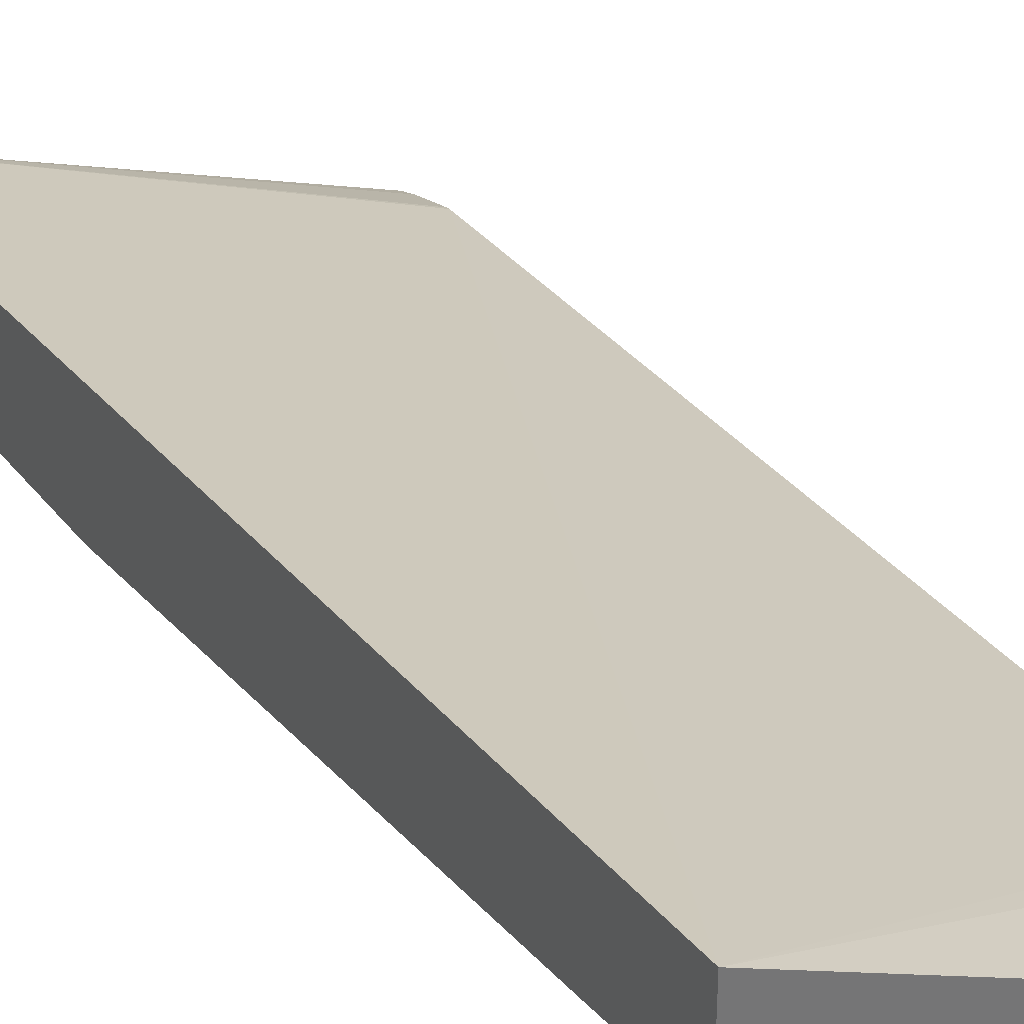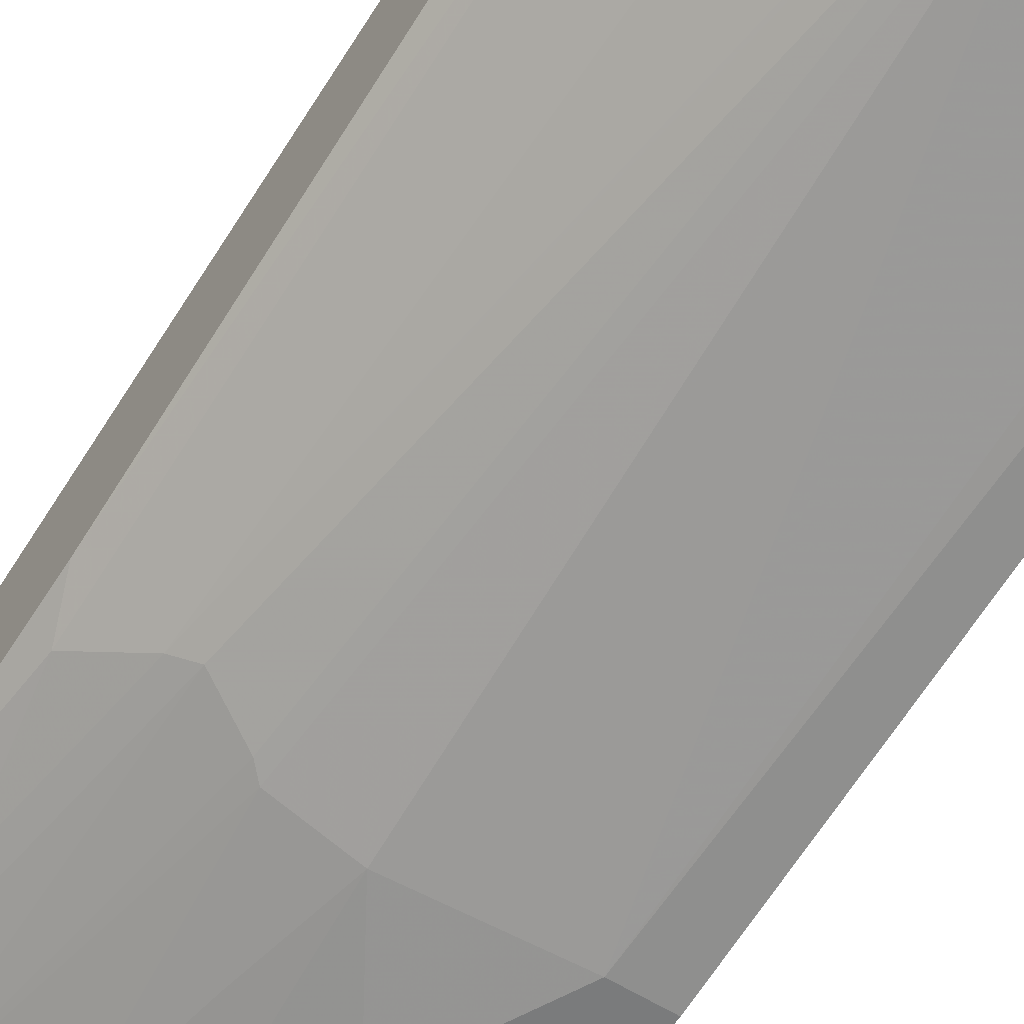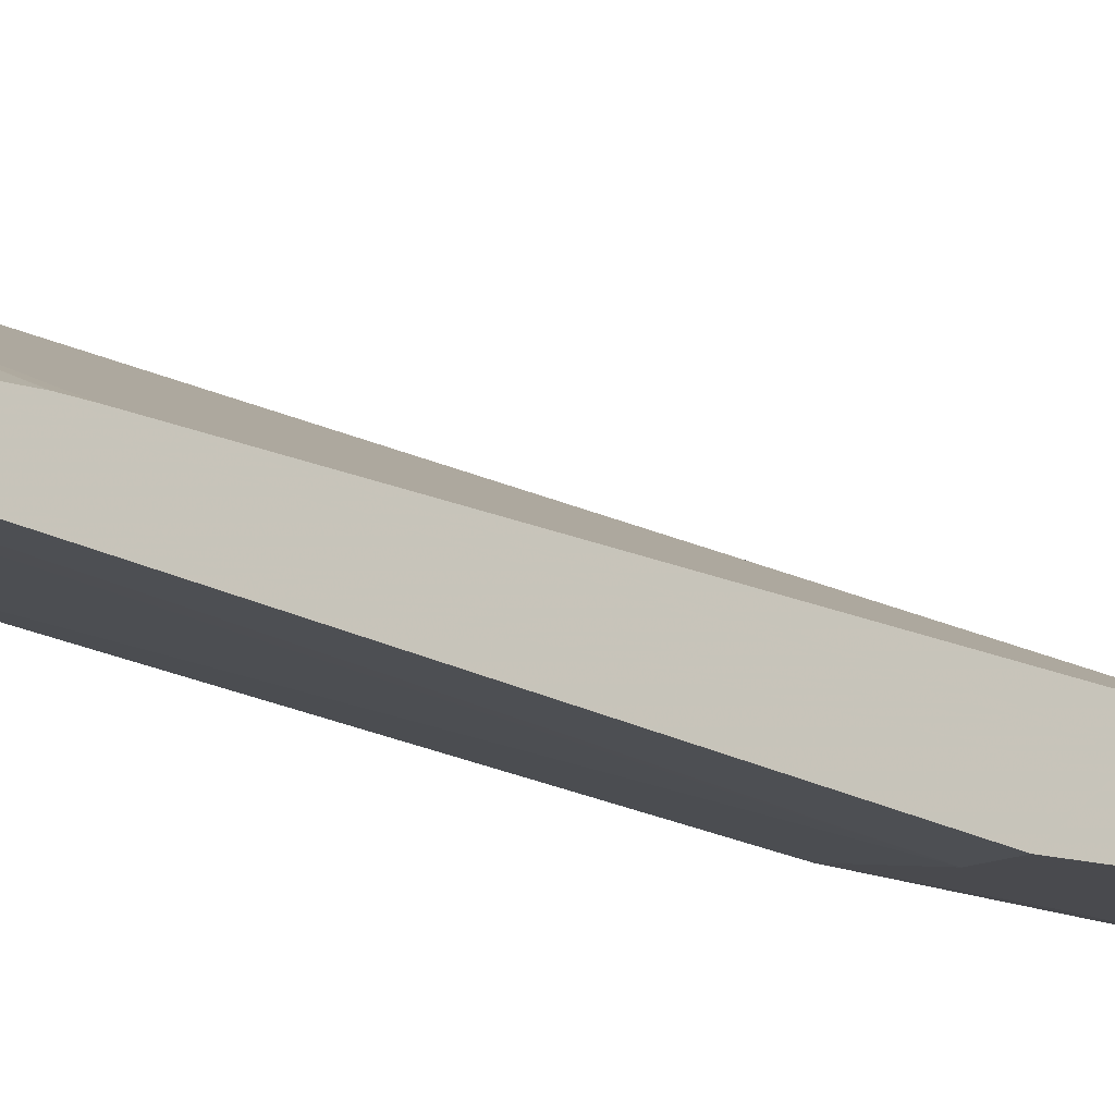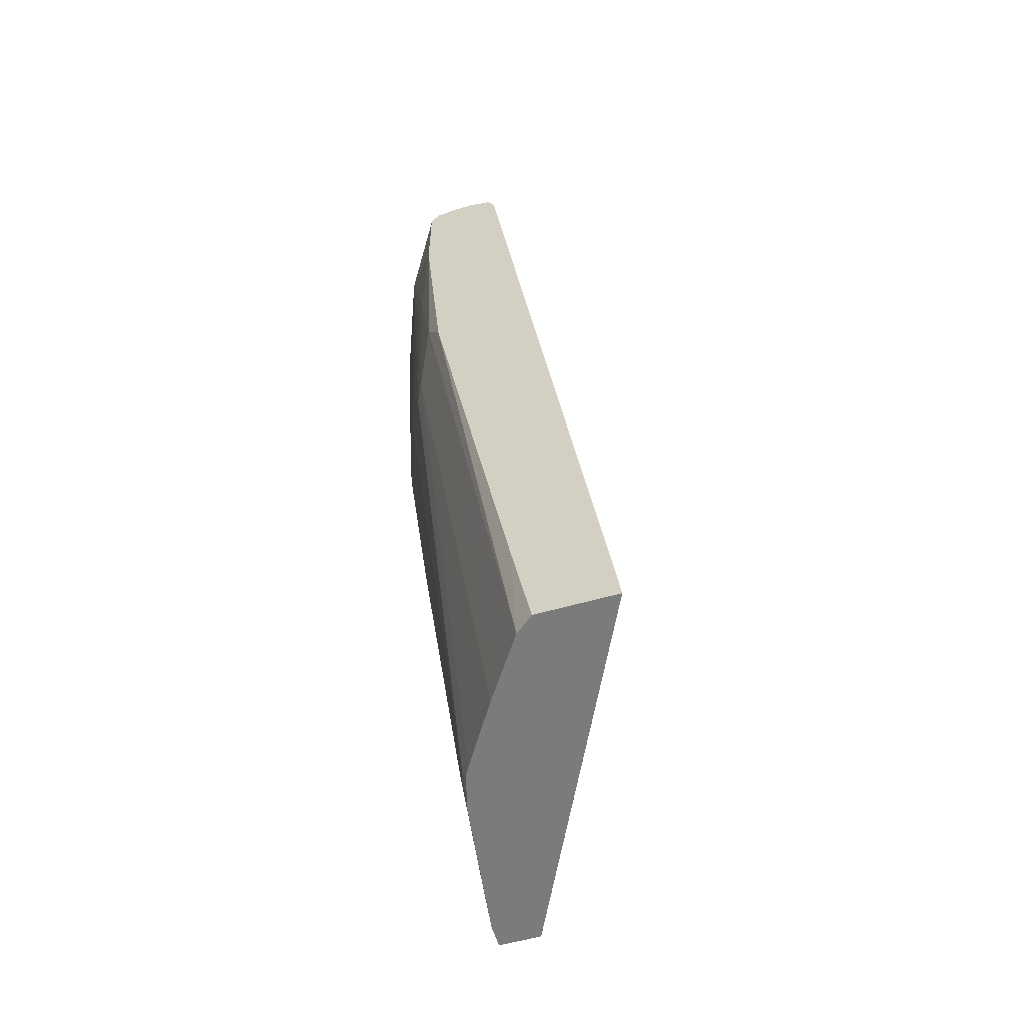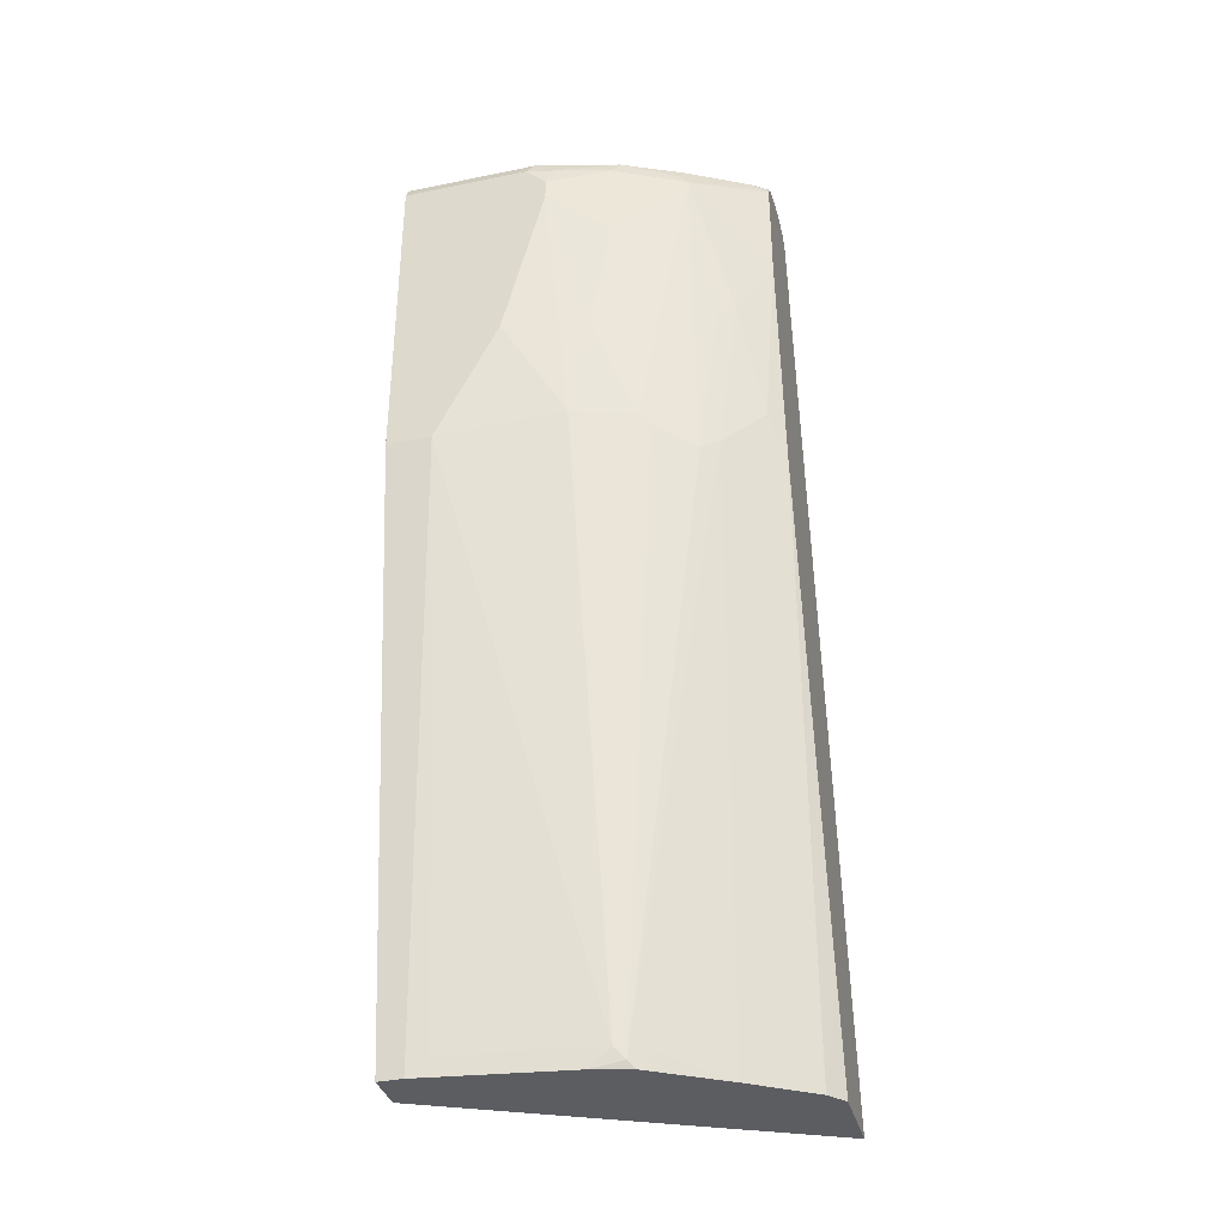
<metadata>
{"format":"obj","ext":"obj","renderer":"f3d","projection":"perspective","resolution":1024,"background":"white","views":[{"elev":35.6,"azim":-29.4,"up":"+Z"},{"elev":-58.3,"azim":-33.0,"up":"+Z"},{"elev":-13.4,"azim":52.6,"up":"+Z"},{"elev":-58.4,"azim":-73.6,"up":"+Y"},{"elev":-36.2,"azim":-165.0,"up":"+Y"}]}
</metadata>
<code>
v 0.003032 0.8256 -0.5205
v 0.003032 0.8241 -0.5235
v -0.1077 0.8256 -0.5205
v -0.3059 0.8256 -0.412
v -0.3059 0.8211 -0.3918
v 0.003032 0.8206 -0.5105
v 0.003032 0.8196 -0.5324
v -0.1137 0.8196 -0.5324
v -0.1795 0.8256 -0.5025
v -0.3059 0.8256 -0.4299
v -0.3059 0.8207 -0.3916
v 0.003032 0.8072 -0.5018
v 0.003032 0.8196 -0.5085
v 0.003032 0.8077 -0.5384
v -0.1854 0.8196 -0.5145
v -0.1077 0.8077 -0.5384
v -0.1279 0.8077 -0.5339
v -0.2513 0.8256 -0.4666
v -0.2872 0.8256 -0.4487
v -0.3059 0.8214 -0.4487
v -0.3059 0.8077 -0.3855
v 0.003032 0.7924 -0.4962
v 0.003032 0.5204 -0.5384
v -0.2378 0.8166 -0.4936
v -0.2572 0.8196 -0.4786
v -0.1795 0.8077 -0.5205
v -0.2356 0.8077 -0.498
v -0.1257 0.7897 -0.5384
v -0.2931 0.8196 -0.4606
v -0.3059 0.8209 -0.4499
v 0.003032 0.7538 -0.4846
v 0.003032 0.7572 -0.4853
v -0.3059 0.002961 -0.2818
v -0.03592 0.5204 -0.5384
v 0.003032 0.003041 -0.4666
v 0.002941 0.002961 -0.4666
v -0.2423 0.7986 -0.498
v -0.3006 0.8166 -0.4577
v -0.1795 0.7358 -0.5205
v -0.1257 0.7717 -0.5384
v -0.3059 0.8201 -0.4506
v 0.003032 0.1077 -0.4319
v -0.3059 0.002961 -0.3496
v 0.002941 0.002961 -0.4307
v 0.003032 0.003041 -0.4307
v 0.003032 0.08977 -0.4307
v -0.1436 0.5384 -0.5205
v -0.07182 0.5922 -0.5384
v -0.01796 0.002961 -0.4666
v -0.03592 0.01802 -0.4666
v -0.05386 0.03598 -0.4666
v -0.1615 0.01802 -0.4487
v 0.003032 0.002961 -0.4316
v -0.2602 0.6551 -0.4801
v -0.2752 0.6641 -0.4726
v -0.3059 0.7179 -0.4572
v -0.3059 0.8077 -0.4572
v -0.3059 0.8121 -0.4561
v -0.1974 0.5384 -0.5025
v -0.2064 0.5294 -0.498
v -0.2423 0.5115 -0.4801
v -0.1615 0.6282 -0.5205
v -0.08975 0.6282 -0.5384
v -0.3059 0.09226 -0.3656
v -0.2931 0.002961 -0.365
v -0.1436 0.002961 -0.4487
v -0.1705 0.009 -0.4442
v -0.2572 0.5204 -0.4726
v -0.2931 0.5563 -0.4547
v -0.3059 0.5204 -0.4393
v -0.2393 0.002961 -0.4009
v -0.1765 0.002961 -0.4397
v -0.1805 0.002961 -0.4373
v -0.1854 0.01802 -0.4367
f 33 46 42
f 33 45 46
f 37 57 58
f 34 47 48
f 33 53 44
f 33 44 45
f 34 49 50
f 37 56 57
f 34 51 52
f 34 52 47
f 35 53 36
f 37 54 55
f 37 55 56
f 33 36 53
f 34 50 51
f 33 49 36
f 71 74 73
f 33 72 66
f 37 58 38
f 24 27 37
f 24 37 38
f 24 38 29
f 26 37 27
f 26 28 40
f 26 40 39
f 26 39 37
f 29 38 41
f 29 41 30
f 31 33 42
f 33 43 65
f 33 65 71
f 33 71 73
f 33 73 72
f 33 66 49
f 37 39 59
f 68 74 71
f 37 60 61
f 55 69 56
f 56 69 70
f 59 67 60
f 60 67 61
f 61 67 68
f 64 70 65
f 55 68 69
f 65 70 69
f 66 72 67
f 67 72 73
f 67 73 68
f 68 73 74
f 68 71 69
f 24 29 25
f 65 69 71
f 54 68 55
f 54 61 68
f 52 67 59
f 37 61 54
f 38 58 41
f 39 40 62
f 39 62 59
f 40 63 47
f 40 47 62
f 43 64 65
f 44 53 45
f 47 59 62
f 47 63 48
f 47 52 59
f 49 66 50
f 50 66 52
f 50 52 51
f 52 66 67
f 37 59 60
f 23 49 34
f 21 32 22
f 23 35 36
f 1 35 23
f 1 23 14
f 1 14 7
f 1 7 2
f 2 7 8
f 2 8 3
f 1 53 35
f 3 8 15
f 4 10 20
f 4 20 30
f 4 30 41
f 4 41 58
f 4 58 57
f 4 57 56
f 3 15 9
f 4 56 70
f 1 45 53
f 1 42 46
f 23 36 49
f 1 2 3
f 1 3 9
f 1 9 18
f 1 18 19
f 1 19 10
f 1 46 45
f 1 10 4
f 1 5 6
f 1 6 13
f 1 12 22
f 1 22 32
f 1 32 31
f 1 31 42
f 1 4 5
f 4 70 64
f 1 13 12
f 4 43 33
f 14 40 28
f 14 28 16
f 15 24 25
f 15 17 26
f 15 26 27
f 15 27 24
f 14 63 40
f 16 28 17
f 18 29 19
f 19 29 20
f 20 29 30
f 21 31 32
f 21 33 31
f 4 64 43
f 17 28 26
f 14 48 63
f 18 25 29
f 14 23 34
f 4 33 21
f 14 34 48
f 4 21 11
f 4 11 5
f 5 11 12
f 5 13 6
f 7 14 16
f 7 16 8
f 5 12 13
f 8 17 15
f 12 21 22
f 9 15 25
f 9 25 18
f 10 19 20
f 8 16 17
f 11 21 12

</code>
